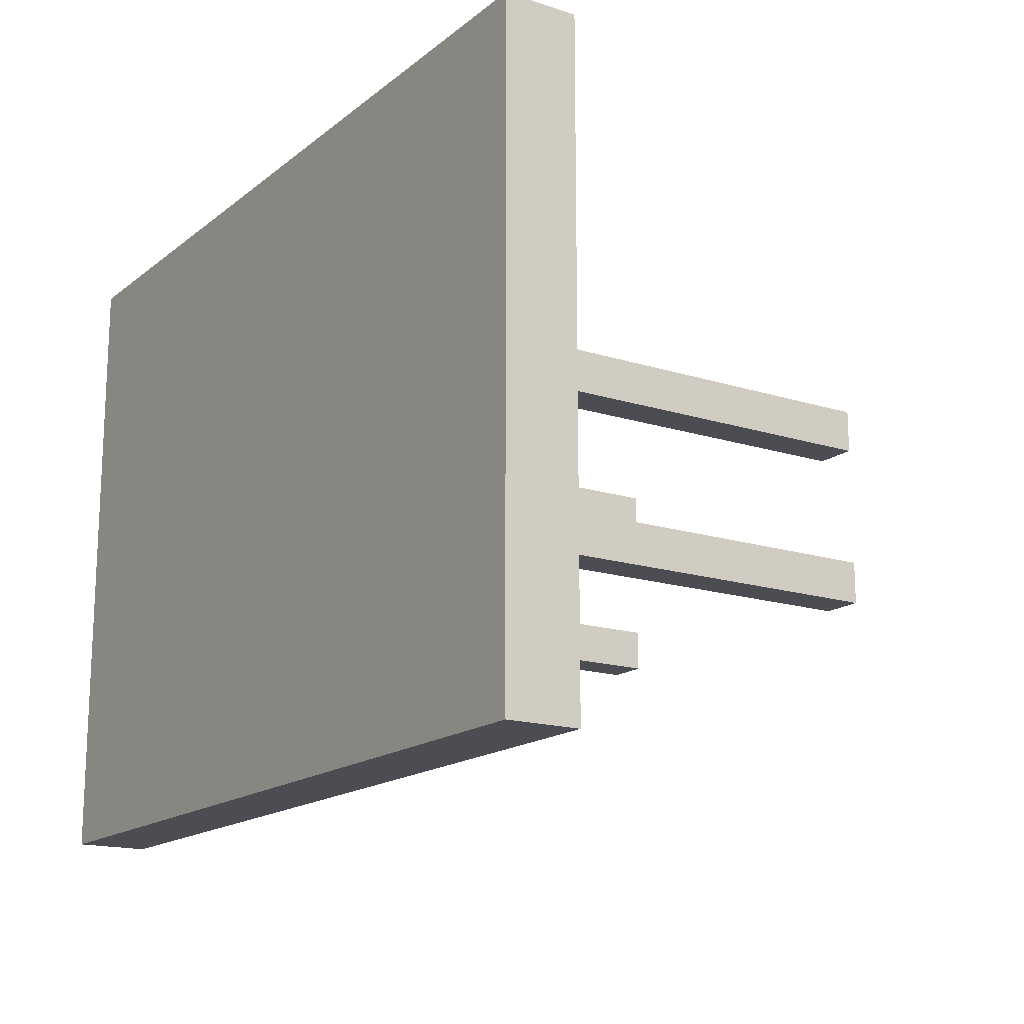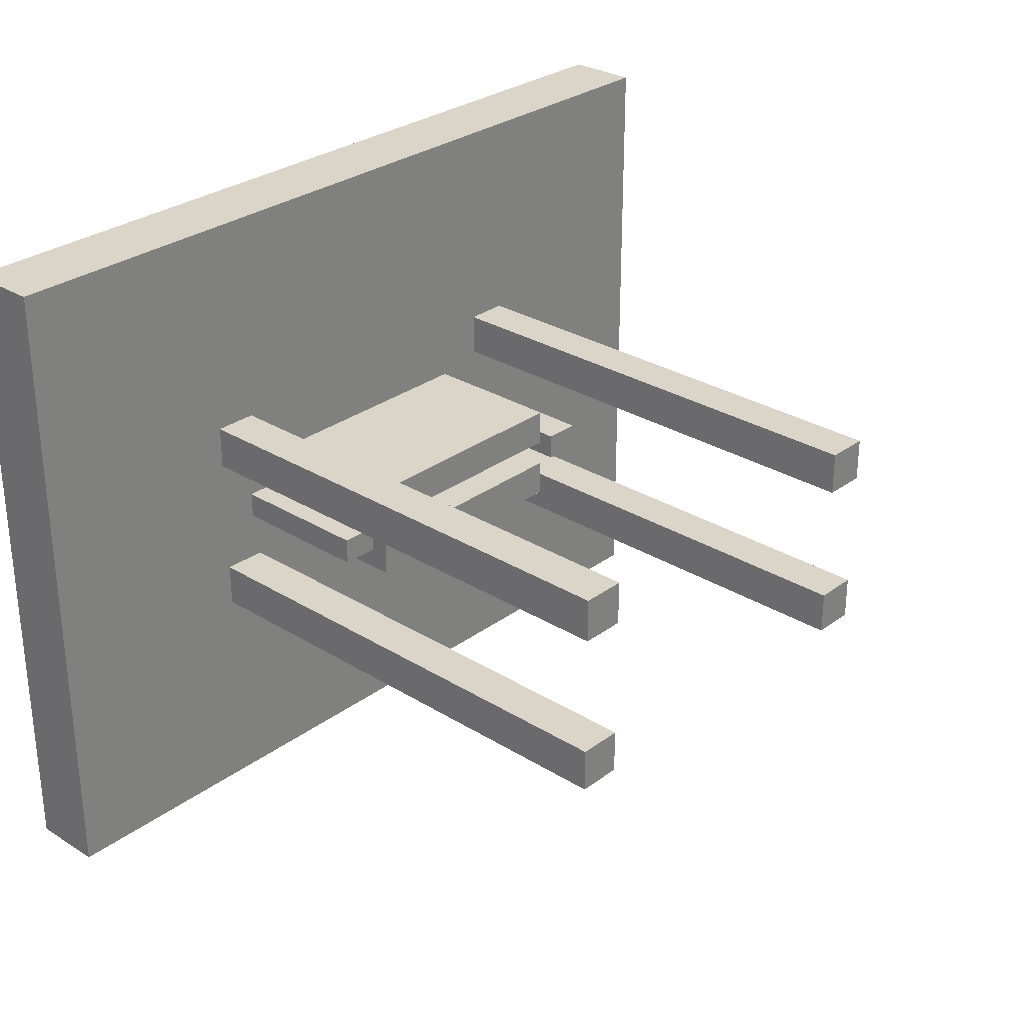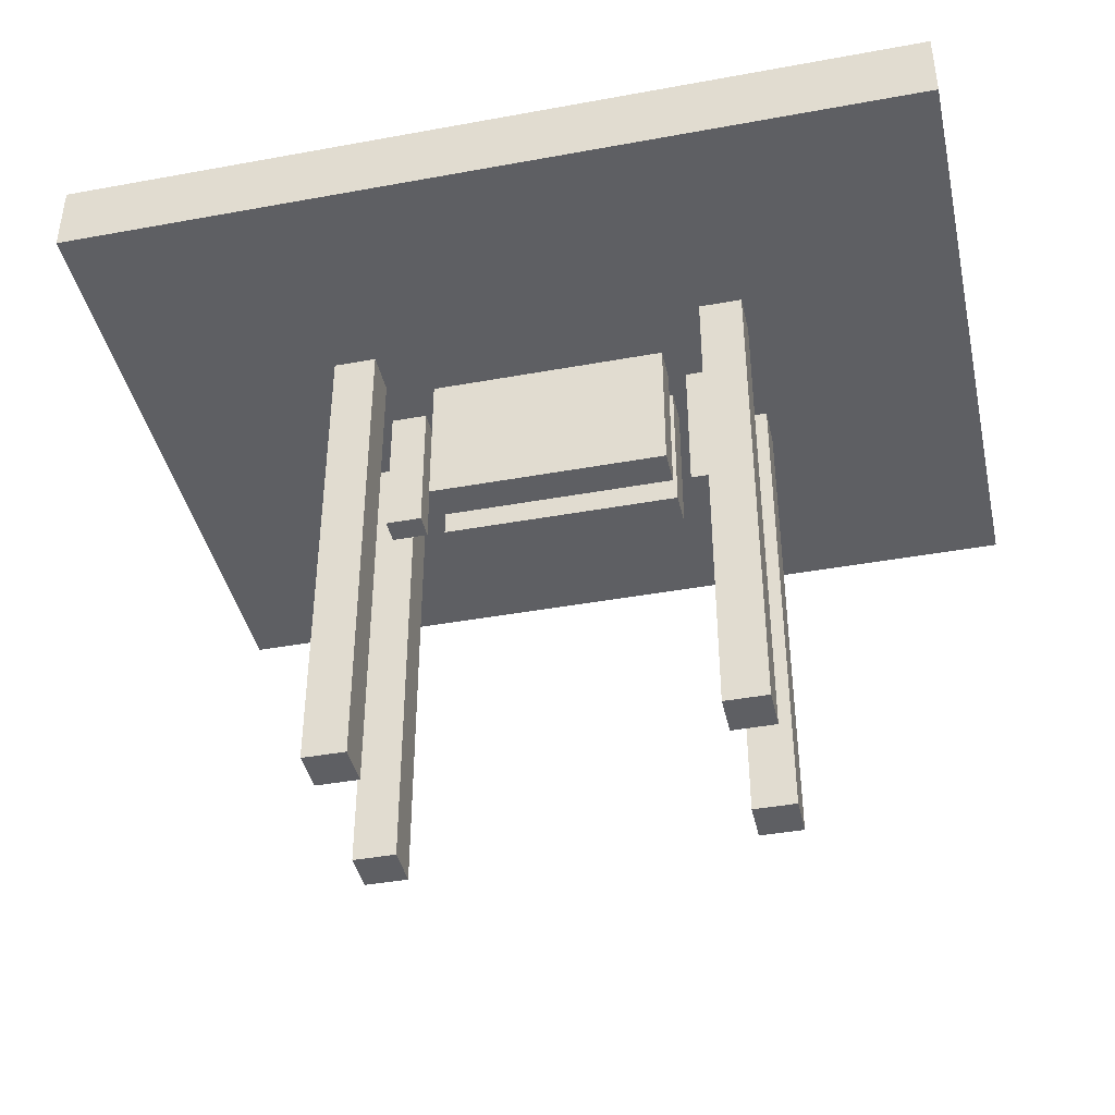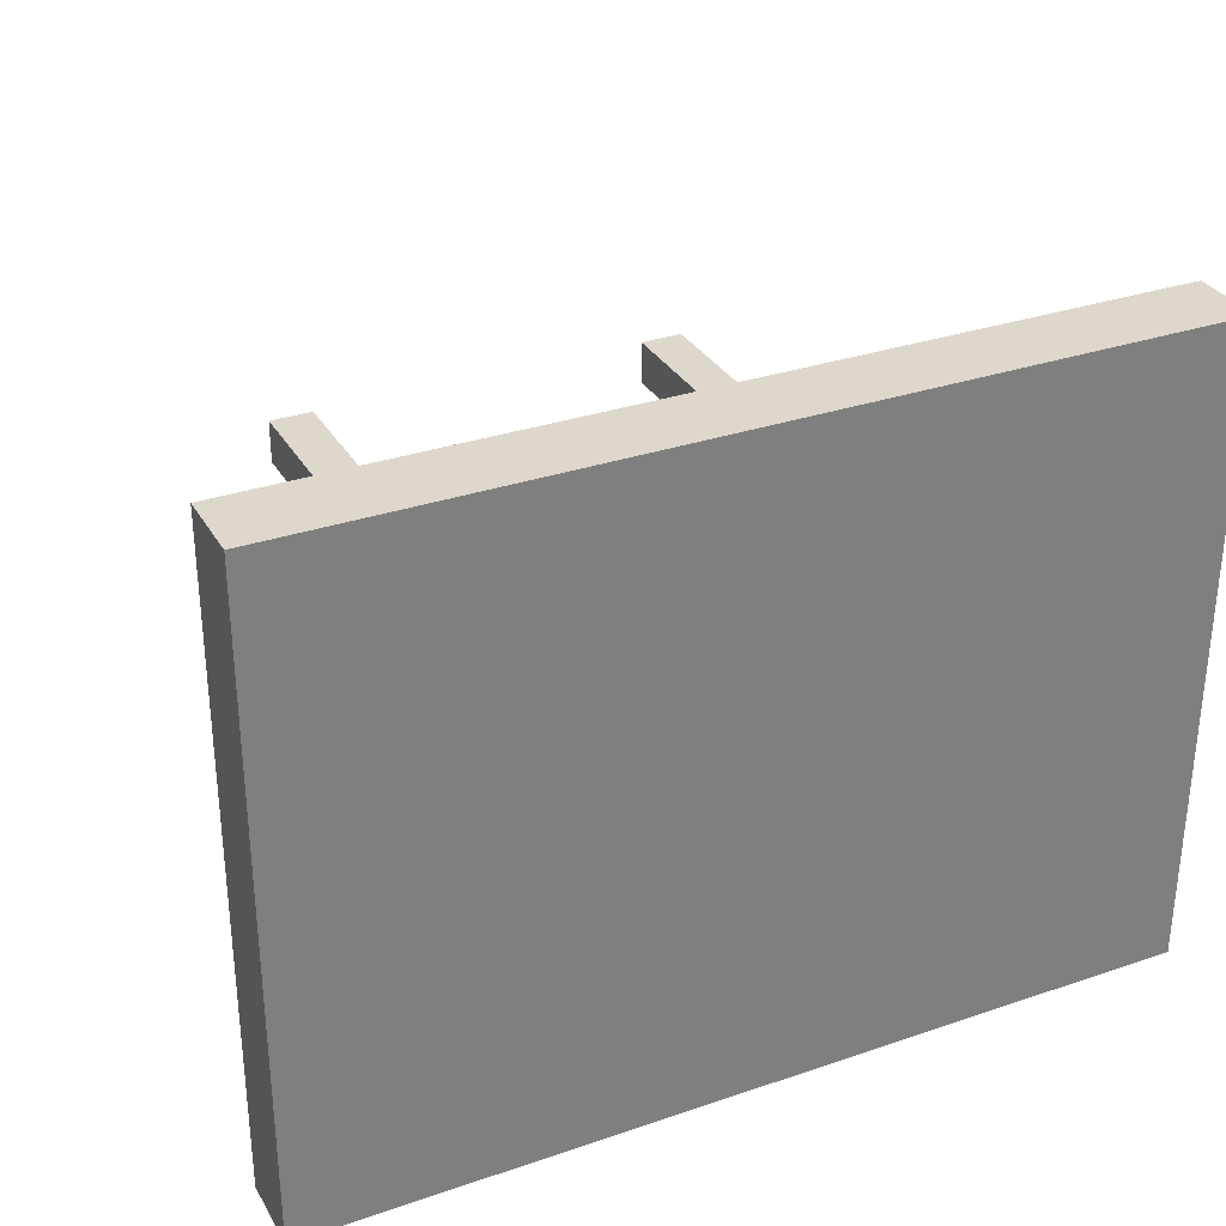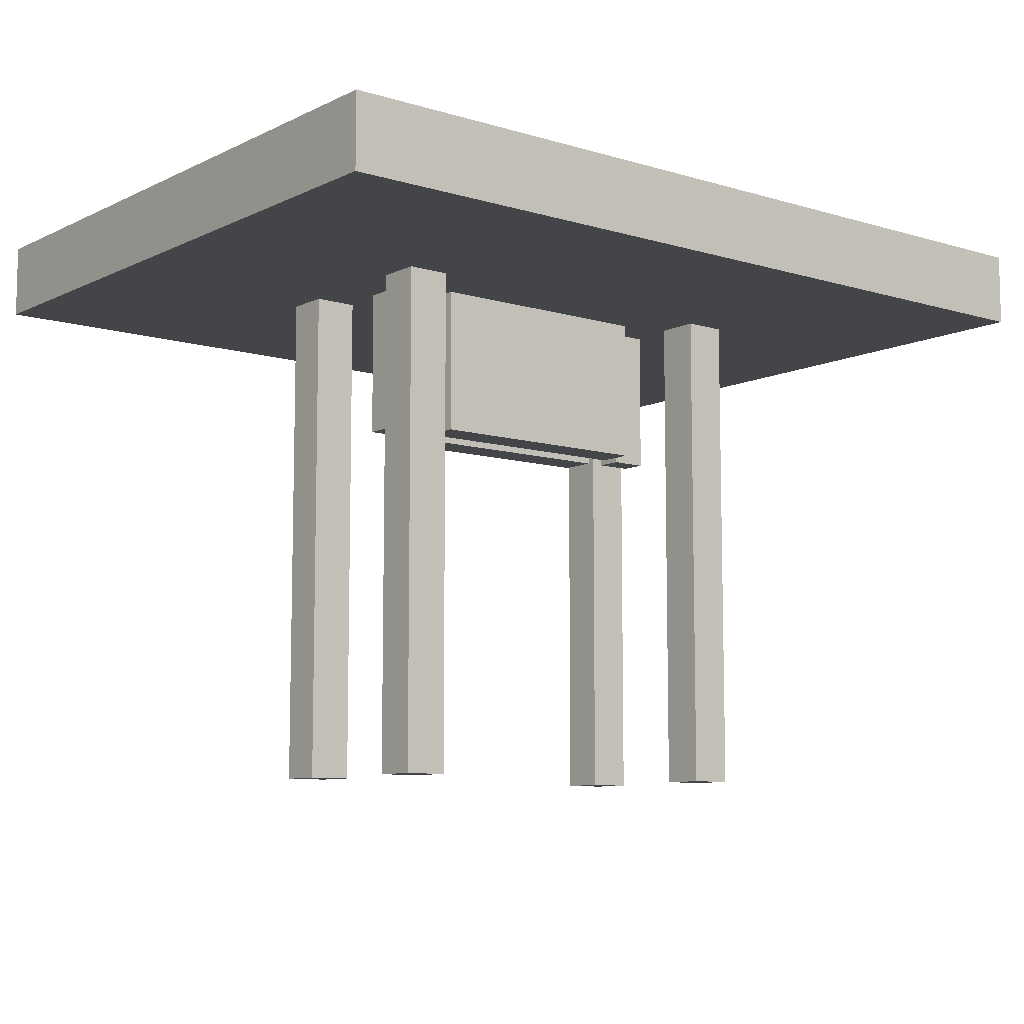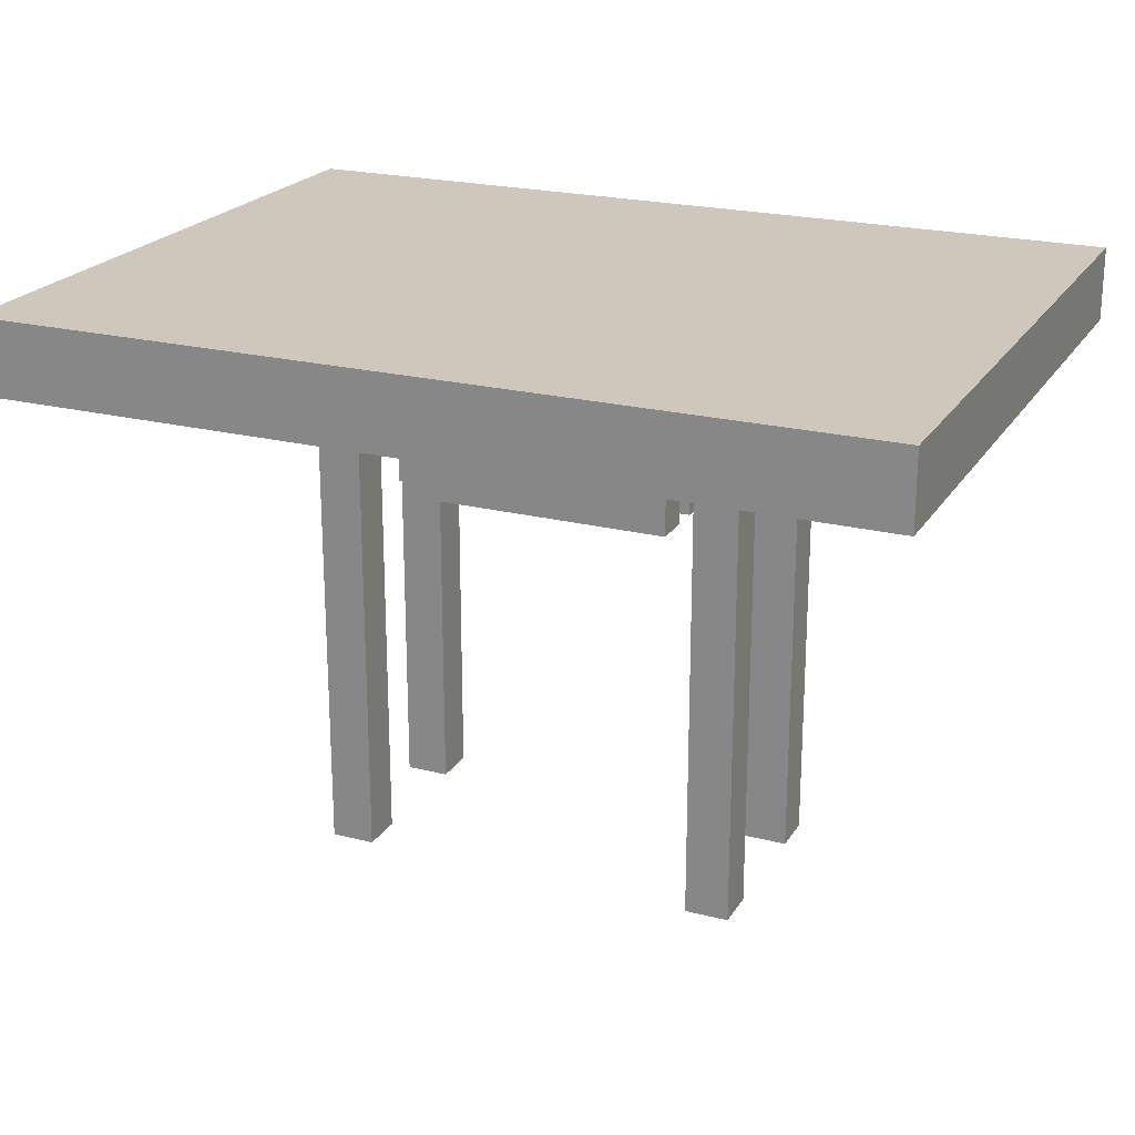
<metadata>
{"format":"obj","ext":"obj","renderer":"f3d","projection":"perspective","resolution":1024,"background":"white","views":[{"elev":-16.3,"azim":56.9,"up":"+Y"},{"elev":29.2,"azim":132.5,"up":"+Y"},{"elev":-41.3,"azim":-167.5,"up":"+Z"},{"elev":31.5,"azim":-25.7,"up":"+Y"},{"elev":-8.9,"azim":141.3,"up":"+Z"},{"elev":21.9,"azim":23.9,"up":"+Z"}]}
</metadata>
<code>
g product-da9ccee2-eba4-4eb0-b80c-b4c25784d5df-body
v 0.0968 -0.0091 0.2476
v 0.0968 -0.0091 0.3492
v 0.1222 -0.0091 0.3492
v 0.1222 -0.0091 0.2476
v 0.1222 -0.0091 0.2476
v 0.1222 -0.0091 0.3492
v 0.1222 0.0091 0.3492
v 0.1222 0.0091 0.2476
v 0.1222 0.0091 0.2476
v 0.1222 0.0091 0.3492
v 0.0968 0.0091 0.3492
v 0.0968 0.0091 0.2476
v 0.0968 0.0091 0.2476
v 0.0968 0.0091 0.3492
v 0.0968 -0.0091 0.3492
v 0.0968 -0.0091 0.2476
v 0.0968 -0.0091 0.2476
v 0.1222 -0.0091 0.2476
v 0.1222 0.0091 0.2476
v 0.0968 0.0091 0.2476
v 0.0968 -0.0091 0.3492
v 0.1222 -0.0091 0.3492
v 0.1222 0.0091 0.3492
v 0.0968 0.0091 0.3492
v -0.0968 -0.0091 0.2476
v -0.0968 -0.0091 0.3492
v -0.0968 0.0091 0.3492
v -0.0968 0.0091 0.2476
v -0.0968 0.0091 0.2476
v -0.0968 0.0091 0.3492
v -0.1222 0.0091 0.3492
v -0.1222 0.0091 0.2476
v -0.1222 0.0091 0.2476
v -0.1222 0.0091 0.3492
v -0.1222 -0.0091 0.3492
v -0.1222 -0.0091 0.2476
v -0.1222 -0.0091 0.2476
v -0.1222 -0.0091 0.3492
v -0.0968 -0.0091 0.3492
v -0.0968 -0.0091 0.2476
v -0.0968 -0.0091 0.2476
v -0.0968 0.0091 0.2476
v -0.1222 0.0091 0.2476
v -0.1222 -0.0091 0.2476
v -0.0968 -0.0091 0.3492
v -0.0968 0.0091 0.3492
v -0.1222 0.0091 0.3492
v -0.1222 -0.0091 0.3492
v 0.0841 0.0345 0.2476
v 0.0841 0.0345 0.3492
v -0.0841 0.0345 0.3492
v -0.0841 0.0345 0.2476
v -0.0841 0.0345 0.2476
v -0.0841 0.0345 0.3492
v -0.0841 0.0091 0.3492
v -0.0841 0.0091 0.2476
v -0.0841 0.0091 0.2476
v -0.0841 0.0091 0.3492
v 0.0841 0.0091 0.3492
v 0.0841 0.0091 0.2476
v 0.0841 0.0091 0.2476
v 0.0841 0.0091 0.3492
v 0.0841 0.0345 0.3492
v 0.0841 0.0345 0.2476
v 0.0841 0.0345 0.2476
v -0.0841 0.0345 0.2476
v -0.0841 0.0091 0.2476
v 0.0841 0.0091 0.2476
v 0.0841 0.0345 0.3492
v -0.0841 0.0345 0.3492
v -0.0841 0.0091 0.3492
v 0.0841 0.0091 0.3492
v 0.0841 -0.0345 0.2476
v 0.0841 -0.0345 0.3492
v 0.0841 -0.0091 0.3492
v 0.0841 -0.0091 0.2476
v 0.0841 -0.0091 0.2476
v 0.0841 -0.0091 0.3492
v -0.0841 -0.0091 0.3492
v -0.0841 -0.0091 0.2476
v -0.0841 -0.0091 0.2476
v -0.0841 -0.0091 0.3492
v -0.0841 -0.0345 0.3492
v -0.0841 -0.0345 0.2476
v -0.0841 -0.0345 0.2476
v -0.0841 -0.0345 0.3492
v 0.0841 -0.0345 0.3492
v 0.0841 -0.0345 0.2476
v 0.0841 -0.0345 0.2476
v 0.0841 -0.0091 0.2476
v -0.0841 -0.0091 0.2476
v -0.0841 -0.0345 0.2476
v 0.0841 -0.0345 0.3492
v 0.0841 -0.0091 0.3492
v -0.0841 -0.0091 0.3492
v -0.0841 -0.0345 0.3492
v 0.1176 0.0726 0
v 0.1176 0.0726 0.3492
v 0.1176 0.0426 0.3492
v 0.1176 0.0426 0
v 0.1176 0.0426 0
v 0.1176 0.0426 0.3492
v 0.1476 0.0426 0.3492
v 0.1476 0.0426 0
v 0.1476 0.0426 0
v 0.1476 0.0426 0.3492
v 0.1476 0.0726 0.3492
v 0.1476 0.0726 0
v 0.1476 0.0726 0
v 0.1476 0.0726 0.3492
v 0.1176 0.0726 0.3492
v 0.1176 0.0726 0
v 0.1176 0.0726 0
v 0.1176 0.0426 0
v 0.1476 0.0426 0
v 0.1476 0.0726 0
v 0.1176 0.0726 0.3492
v 0.1176 0.0426 0.3492
v 0.1476 0.0426 0.3492
v 0.1476 0.0726 0.3492
v -0.1176 0.0726 0
v -0.1176 0.0726 0.3492
v -0.1476 0.0726 0.3492
v -0.1476 0.0726 0
v -0.1476 0.0726 0
v -0.1476 0.0726 0.3492
v -0.1476 0.0426 0.3492
v -0.1476 0.0426 0
v -0.1476 0.0426 0
v -0.1476 0.0426 0.3492
v -0.1176 0.0426 0.3492
v -0.1176 0.0426 0
v -0.1176 0.0426 0
v -0.1176 0.0426 0.3492
v -0.1176 0.0726 0.3492
v -0.1176 0.0726 0
v -0.1176 0.0726 0
v -0.1476 0.0726 0
v -0.1476 0.0426 0
v -0.1176 0.0426 0
v -0.1176 0.0726 0.3492
v -0.1476 0.0726 0.3492
v -0.1476 0.0426 0.3492
v -0.1176 0.0426 0.3492
v -0.1176 -0.0726 0
v -0.1176 -0.0726 0.3492
v -0.1176 -0.0426 0.3492
v -0.1176 -0.0426 0
v -0.1176 -0.0426 0
v -0.1176 -0.0426 0.3492
v -0.1476 -0.0426 0.3492
v -0.1476 -0.0426 0
v -0.1476 -0.0426 0
v -0.1476 -0.0426 0.3492
v -0.1476 -0.0726 0.3492
v -0.1476 -0.0726 0
v -0.1476 -0.0726 0
v -0.1476 -0.0726 0.3492
v -0.1176 -0.0726 0.3492
v -0.1176 -0.0726 0
v -0.1176 -0.0726 0
v -0.1176 -0.0426 0
v -0.1476 -0.0426 0
v -0.1476 -0.0726 0
v -0.1176 -0.0726 0.3492
v -0.1176 -0.0426 0.3492
v -0.1476 -0.0426 0.3492
v -0.1476 -0.0726 0.3492
v 0.1176 -0.0726 0
v 0.1176 -0.0726 0.3492
v 0.1476 -0.0726 0.3492
v 0.1476 -0.0726 0
v 0.1476 -0.0726 0
v 0.1476 -0.0726 0.3492
v 0.1476 -0.0426 0.3492
v 0.1476 -0.0426 0
v 0.1476 -0.0426 0
v 0.1476 -0.0426 0.3492
v 0.1176 -0.0426 0.3492
v 0.1176 -0.0426 0
v 0.1176 -0.0426 0
v 0.1176 -0.0426 0.3492
v 0.1176 -0.0726 0.3492
v 0.1176 -0.0726 0
v 0.1176 -0.0726 0
v 0.1476 -0.0726 0
v 0.1476 -0.0426 0
v 0.1176 -0.0426 0
v 0.1176 -0.0726 0.3492
v 0.1476 -0.0726 0.3492
v 0.1476 -0.0426 0.3492
v 0.1176 -0.0426 0.3492
v 0.3 0.225 0.3492
v 0.3 0.225 0.4
v -0.3 0.225 0.4
v -0.3 0.225 0.3492
v -0.3 0.225 0.3492
v -0.3 0.225 0.4
v -0.3 -0.225 0.4
v -0.3 -0.225 0.3492
v -0.3 -0.225 0.3492
v -0.3 -0.225 0.4
v 0.3 -0.225 0.4
v 0.3 -0.225 0.3492
v 0.3 -0.225 0.3492
v 0.3 -0.225 0.4
v 0.3 0.225 0.4
v 0.3 0.225 0.3492
v 0.3 0.225 0.3492
v -0.3 0.225 0.3492
v -0.3 -0.225 0.3492
v 0.3 -0.225 0.3492
v 0.3 0.225 0.4
v -0.3 0.225 0.4
v -0.3 -0.225 0.4
v 0.3 -0.225 0.4
f 2 1 4
f 3 2 4
f 6 5 8
f 7 6 8
f 10 9 12
f 11 10 12
f 14 13 16
f 15 14 16
f 18 17 19
f 17 20 19
f 23 21 22
f 23 24 21
f 26 25 28
f 27 26 28
f 30 29 32
f 31 30 32
f 34 33 36
f 35 34 36
f 38 37 40
f 39 38 40
f 42 41 43
f 41 44 43
f 47 45 46
f 47 48 45
f 50 49 52
f 51 50 52
f 54 53 56
f 55 54 56
f 58 57 60
f 59 58 60
f 62 61 64
f 63 62 64
f 66 65 67
f 65 68 67
f 71 69 70
f 71 72 69
f 74 73 76
f 75 74 76
f 78 77 80
f 79 78 80
f 82 81 84
f 83 82 84
f 86 85 88
f 87 86 88
f 90 89 91
f 89 92 91
f 95 93 94
f 95 96 93
f 98 97 100
f 99 98 100
f 102 101 104
f 103 102 104
f 106 105 108
f 107 106 108
f 110 109 112
f 111 110 112
f 114 113 115
f 113 116 115
f 119 117 118
f 119 120 117
f 122 121 124
f 123 122 124
f 126 125 128
f 127 126 128
f 130 129 132
f 131 130 132
f 134 133 136
f 135 134 136
f 138 137 139
f 137 140 139
f 143 141 142
f 143 144 141
f 146 145 148
f 147 146 148
f 150 149 152
f 151 150 152
f 154 153 156
f 155 154 156
f 158 157 160
f 159 158 160
f 162 161 163
f 161 164 163
f 167 165 166
f 167 168 165
f 170 169 172
f 171 170 172
f 174 173 176
f 175 174 176
f 178 177 180
f 179 178 180
f 182 181 184
f 183 182 184
f 186 185 187
f 185 188 187
f 191 189 190
f 191 192 189
f 194 193 196
f 195 194 196
f 198 197 200
f 199 198 200
f 202 201 204
f 203 202 204
f 206 205 208
f 207 206 208
f 210 209 211
f 209 212 211
f 215 213 214
f 215 216 213

</code>
